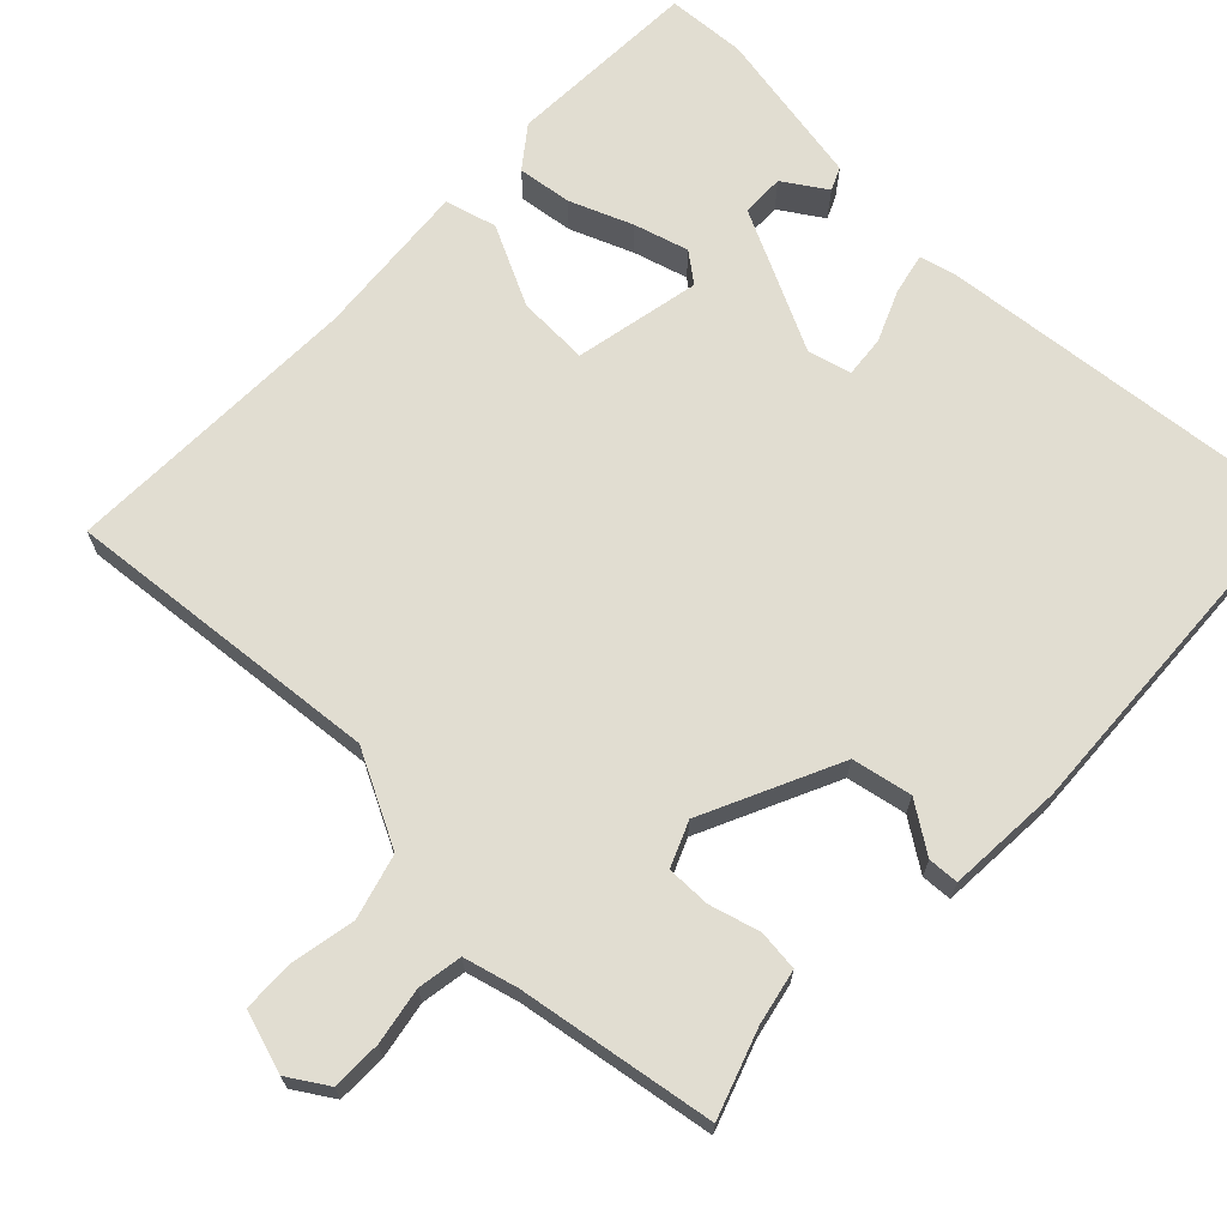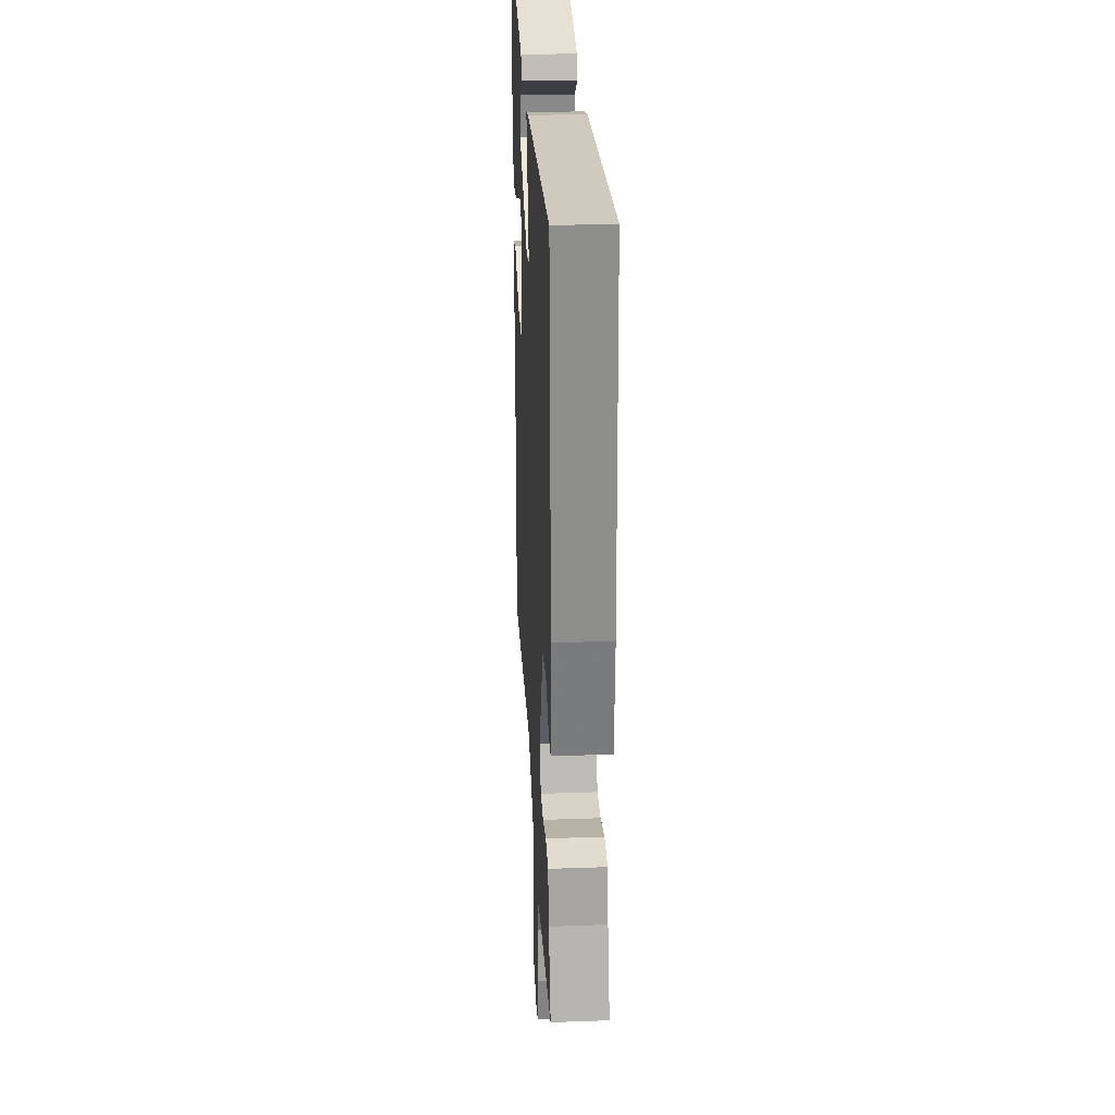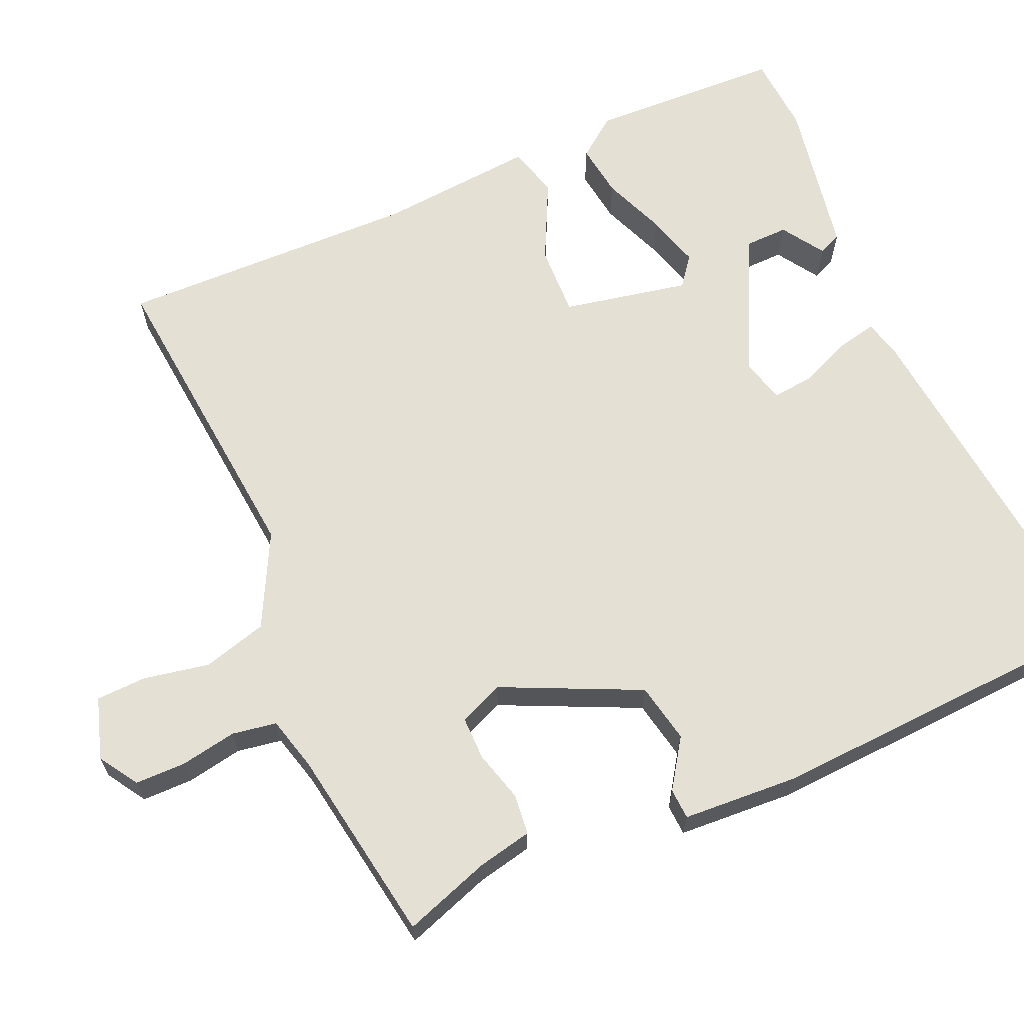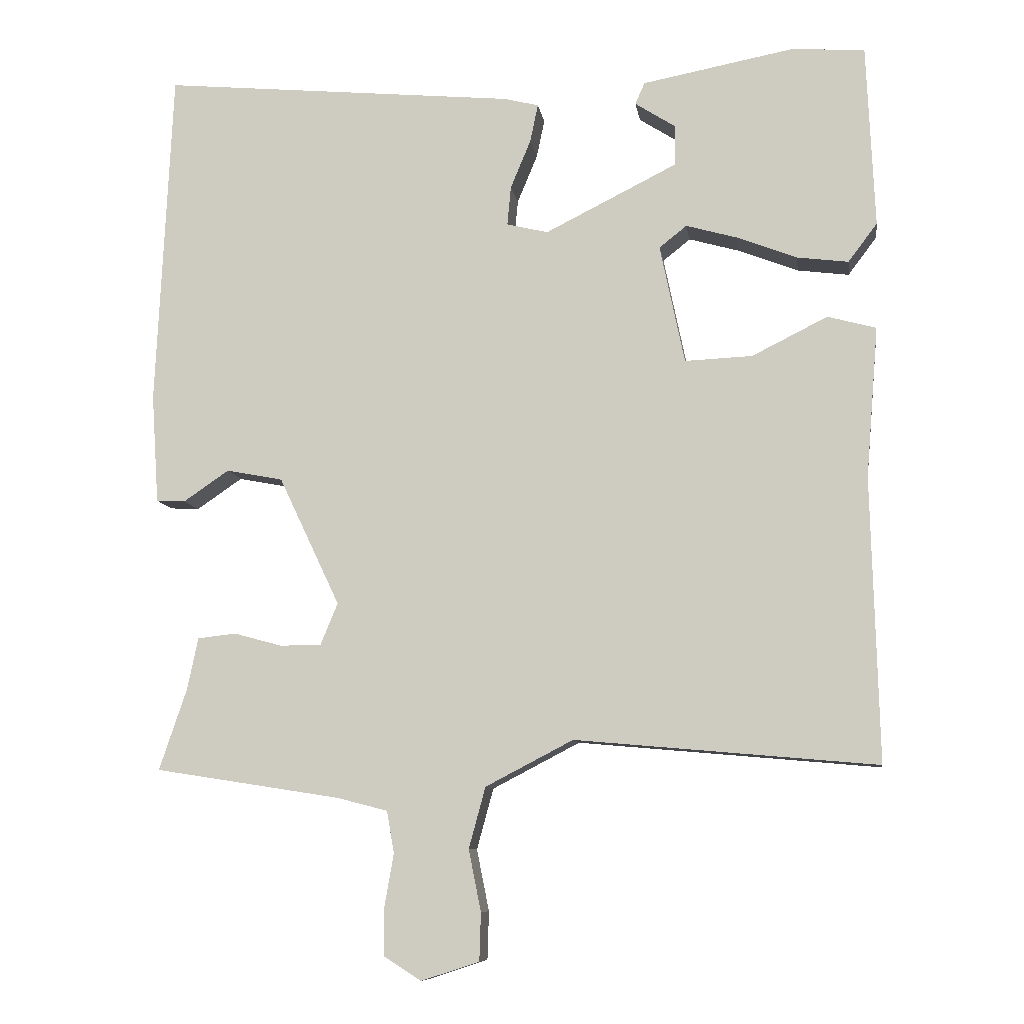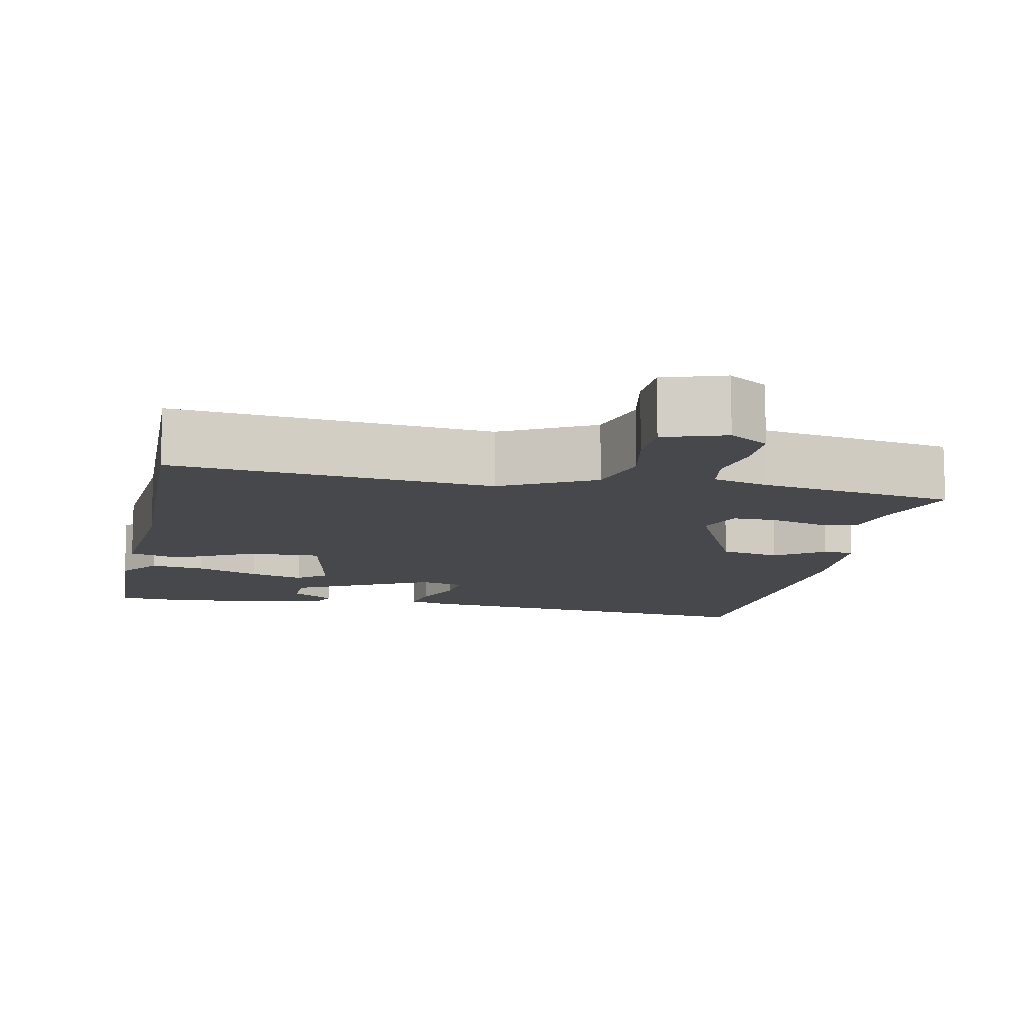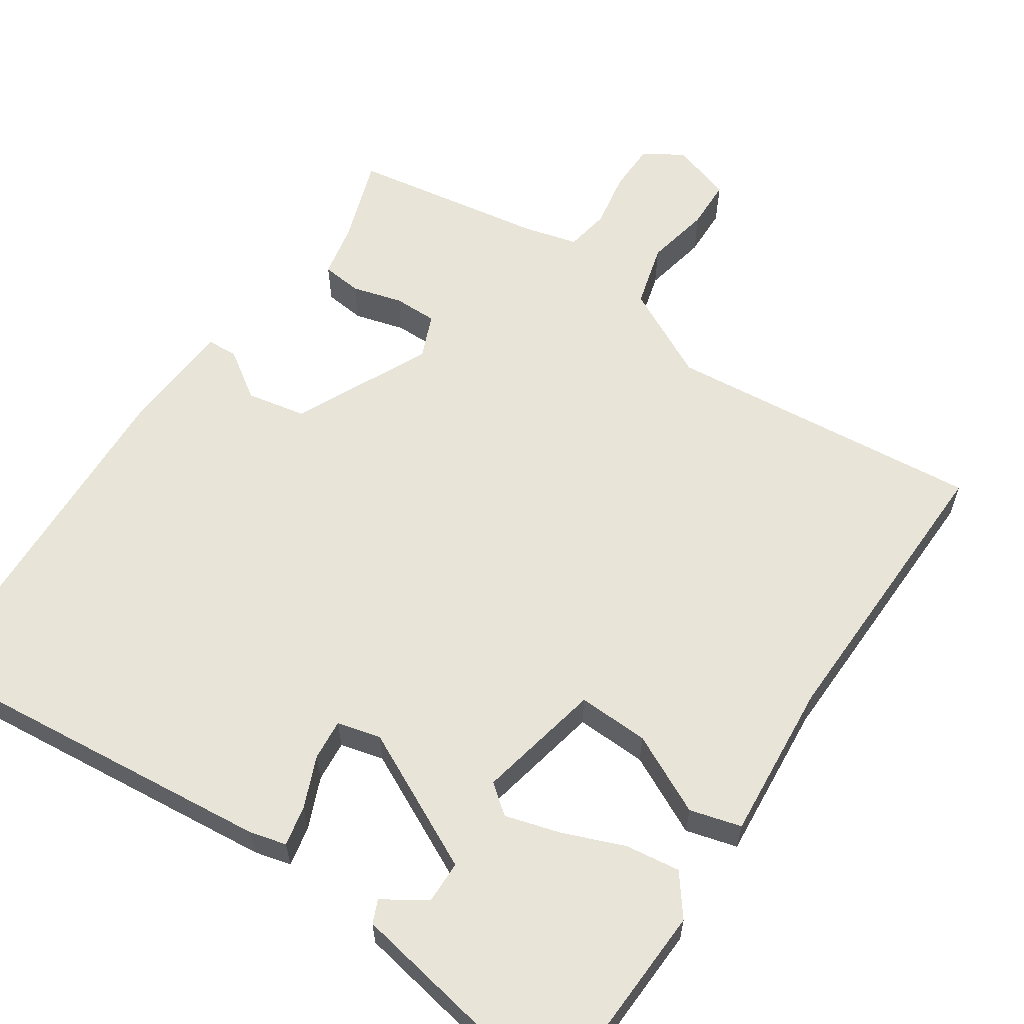
<metadata>
{"format":"obj","ext":"obj","renderer":"f3d","projection":"perspective","resolution":1024,"background":"white","views":[{"elev":68.7,"azim":-136.3,"up":"+Y"},{"elev":28.2,"azim":-93.1,"up":"+Z"},{"elev":65.2,"azim":-114.1,"up":"+Y"},{"elev":-9.0,"azim":8.4,"up":"+Z"},{"elev":-11.5,"azim":168.2,"up":"+Y"},{"elev":60.1,"azim":33.7,"up":"+Y"}]}
</metadata>
<code>
v 0.5 0.07 0.5
v 0.511 0.07 0.247
v 0.471 0.07 0.194
v 0.4 0.07 0.203
v 0.318 0.07 0.235
v 0.247 0.07 0.255
v 0.209 0.07 0.225
v 0.243 0.07 0.061
v 0.336 0.07 0.065
v 0.44 0.07 0.117
v 0.507 0.07 0.099
v 0.49 0.07 -0.108
v 0.5 0.07 -0.5
v 0.084 0.07 -0.463
v -0.037 0.07 -0.526
v -0.06 0.07 -0.61
v -0.043 0.07 -0.695
v -0.045 0.07 -0.761
v -0.125 0.07 -0.787
v -0.176 0.07 -0.755
v -0.177 0.07 -0.69
v -0.164 0.07 -0.616
v -0.174 0.07 -0.558
v -0.244 0.07 -0.54
v -0.5 0.07 -0.5
v -0.462 0.07 -0.388
v -0.447 0.07 -0.316
v -0.394 0.07 -0.31
v -0.328 0.07 -0.328
v -0.271 0.07 -0.328
v -0.247 0.07 -0.27
v -0.331 0.07 -0.092
v -0.409 0.07 -0.077
v -0.472 0.07 -0.12
v -0.512 0.07 -0.118
v -0.522 0.07 0.033
v -0.5 0.07 0.5
v -0.011 0.07 0.454
v 0.037 0.07 0.442
v 0.026 0.07 0.389
v -0.002 0.07 0.322
v -0.007 0.07 0.268
v 0.05 0.07 0.254
v 0.232 0.07 0.345
v 0.233 0.07 0.401
v 0.177 0.07 0.437
v 0.19 0.07 0.467
v 0.397 0.07 0.506
v 0.5 0 0.5
v 0.511 0 0.247
v 0.471 0 0.194
v 0.4 0 0.203
v 0.318 0 0.235
v 0.247 0 0.255
v 0.209 0 0.225
v 0.243 0 0.061
v 0.336 0 0.065
v 0.44 0 0.117
v 0.507 0 0.099
v 0.49 0 -0.108
v 0.5 0 -0.5
v 0.084 0 -0.463
v -0.037 0 -0.526
v -0.06 0 -0.61
v -0.043 0 -0.695
v -0.045 0 -0.761
v -0.125 0 -0.787
v -0.176 0 -0.755
v -0.177 0 -0.69
v -0.164 0 -0.616
v -0.174 0 -0.558
v -0.244 0 -0.54
v -0.5 0 -0.5
v -0.462 0 -0.388
v -0.447 0 -0.316
v -0.394 0 -0.31
v -0.328 0 -0.328
v -0.271 0 -0.328
v -0.247 0 -0.27
v -0.331 0 -0.092
v -0.409 0 -0.077
v -0.472 0 -0.12
v -0.512 0 -0.118
v -0.522 0 0.033
v -0.5 0 0.5
v -0.011 0 0.454
v 0.037 0 0.442
v 0.026 0 0.389
v -0.002 0 0.322
v -0.007 0 0.268
v 0.05 0 0.254
v 0.232 0 0.345
v 0.233 0 0.401
v 0.177 0 0.437
v 0.19 0 0.467
v 0.397 0 0.506
f 48 1 2
f 47 48 2
f 46 47 2
f 45 46 2
f 3 4 5
f 2 3 5
f 45 2 5
f 44 45 5
f 39 40 41
f 38 39 41
f 37 38 41
f 36 37 41
f 35 36 41
f 34 35 41
f 33 34 41
f 32 33 41 42
f 31 32 42 43
f 26 27 28 29
f 26 29 30
f 25 26 30
f 24 25 30
f 31 43 44
f 30 31 44
f 24 30 44
f 23 24 44
f 20 21 22
f 19 20 22
f 18 19 22
f 17 18 22
f 16 17 22
f 12 13 14
f 12 14 15
f 11 12 15
f 10 11 15
f 9 10 15
f 8 9 15
f 7 8 15
f 44 5 6
f 44 6 7
f 23 44 7 15
f 15 16 22 23
f 50 49 96
f 50 96 95
f 50 95 94
f 50 94 93
f 53 52 51
f 53 51 50
f 53 50 93
f 53 93 92
f 89 88 87
f 89 87 86
f 89 86 85
f 89 85 84
f 89 84 83
f 89 83 82
f 89 82 81
f 90 89 81 80
f 91 90 80 79
f 77 76 75 74
f 78 77 74
f 78 74 73
f 78 73 72
f 92 91 79
f 92 79 78
f 92 78 72
f 92 72 71
f 70 69 68
f 70 68 67
f 70 67 66
f 70 66 65
f 70 65 64
f 62 61 60
f 63 62 60
f 63 60 59
f 63 59 58
f 63 58 57
f 63 57 56
f 63 56 55
f 54 53 92
f 55 54 92
f 63 55 92 71
f 71 70 64 63
f 1 49 50 2
f 2 50 51 3
f 3 51 52 4
f 4 52 53 5
f 5 53 54 6
f 6 54 55 7
f 7 55 56 8
f 8 56 57 9
f 9 57 58 10
f 10 58 59 11
f 11 59 60 12
f 12 60 61 13
f 13 61 62 14
f 14 62 63 15
f 15 63 64 16
f 16 64 65 17
f 17 65 66 18
f 18 66 67 19
f 19 67 68 20
f 20 68 69 21
f 21 69 70 22
f 22 70 71 23
f 23 71 72 24
f 24 72 73 25
f 25 73 74 26
f 26 74 75 27
f 27 75 76 28
f 28 76 77 29
f 29 77 78 30
f 30 78 79 31
f 31 79 80 32
f 32 80 81 33
f 33 81 82 34
f 34 82 83 35
f 35 83 84 36
f 36 84 85 37
f 37 85 86 38
f 38 86 87 39
f 39 87 88 40
f 40 88 89 41
f 41 89 90 42
f 42 90 91 43
f 43 91 92 44
f 44 92 93 45
f 45 93 94 46
f 46 94 95 47
f 47 95 96 48
f 48 96 49 1

</code>
